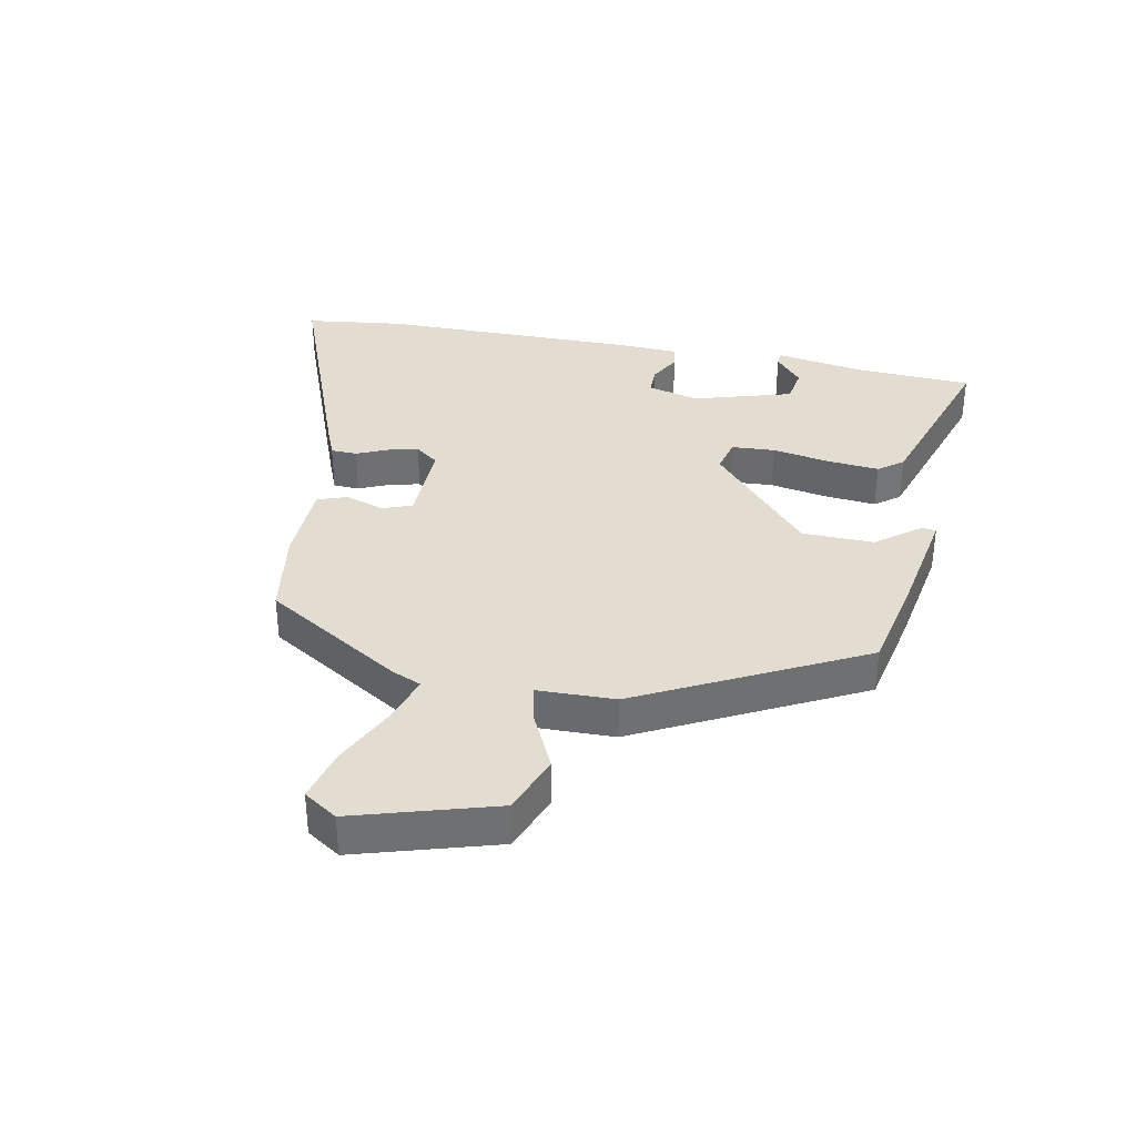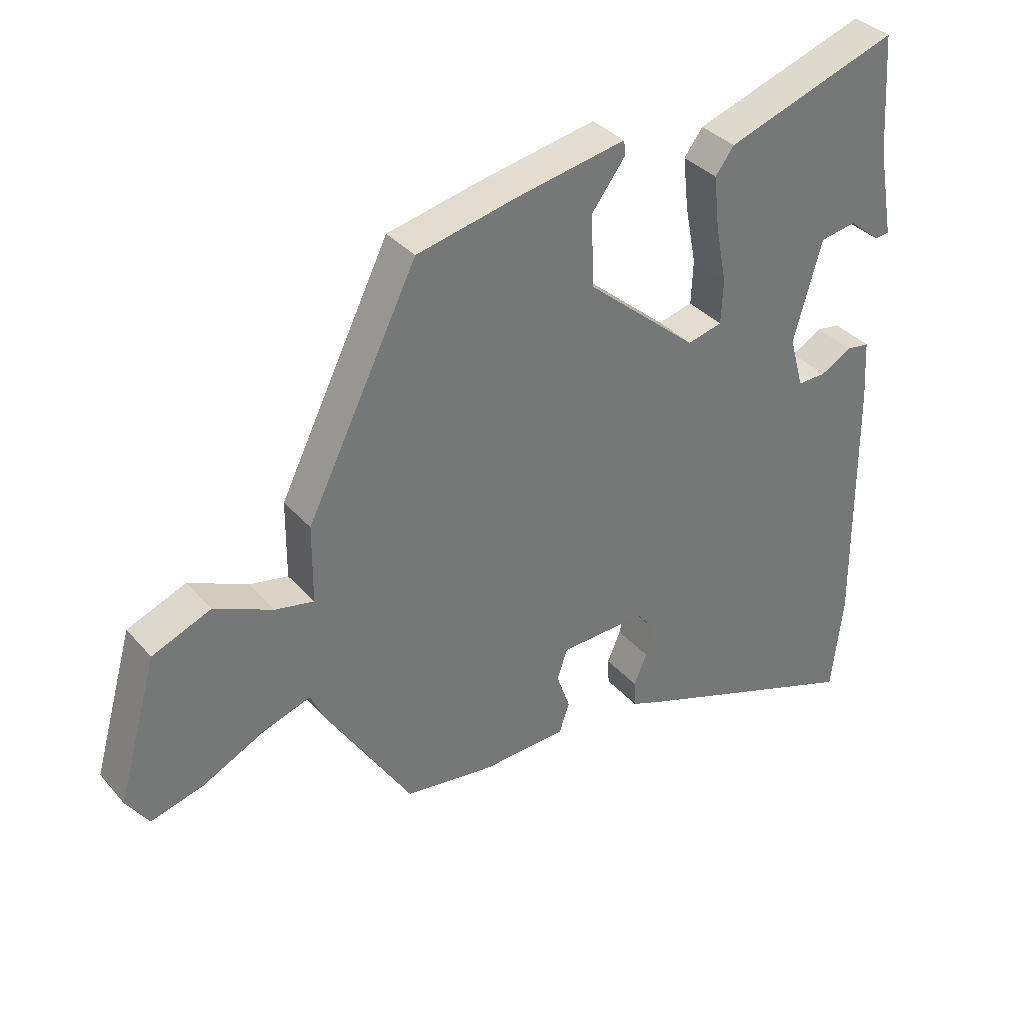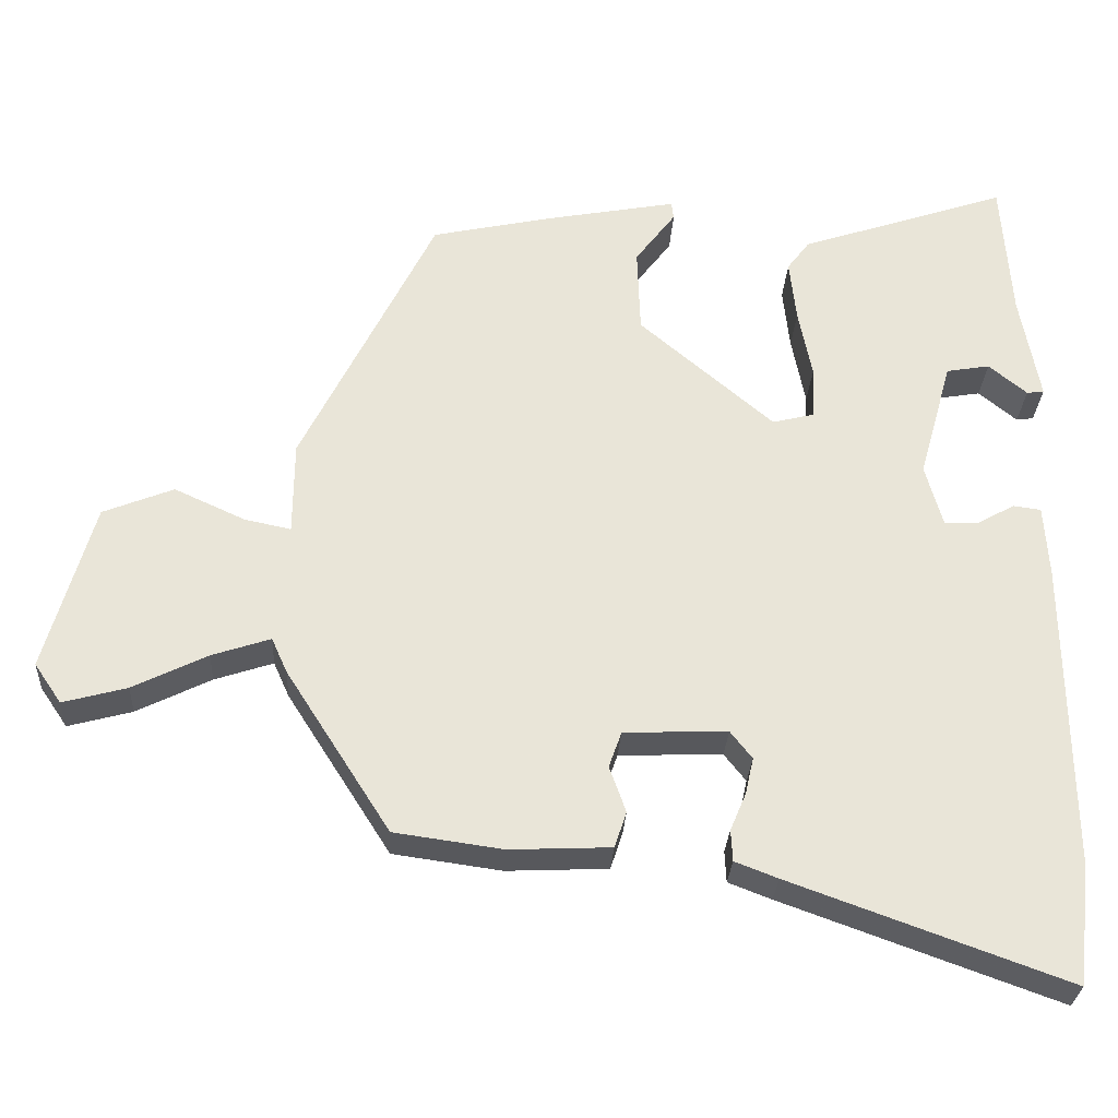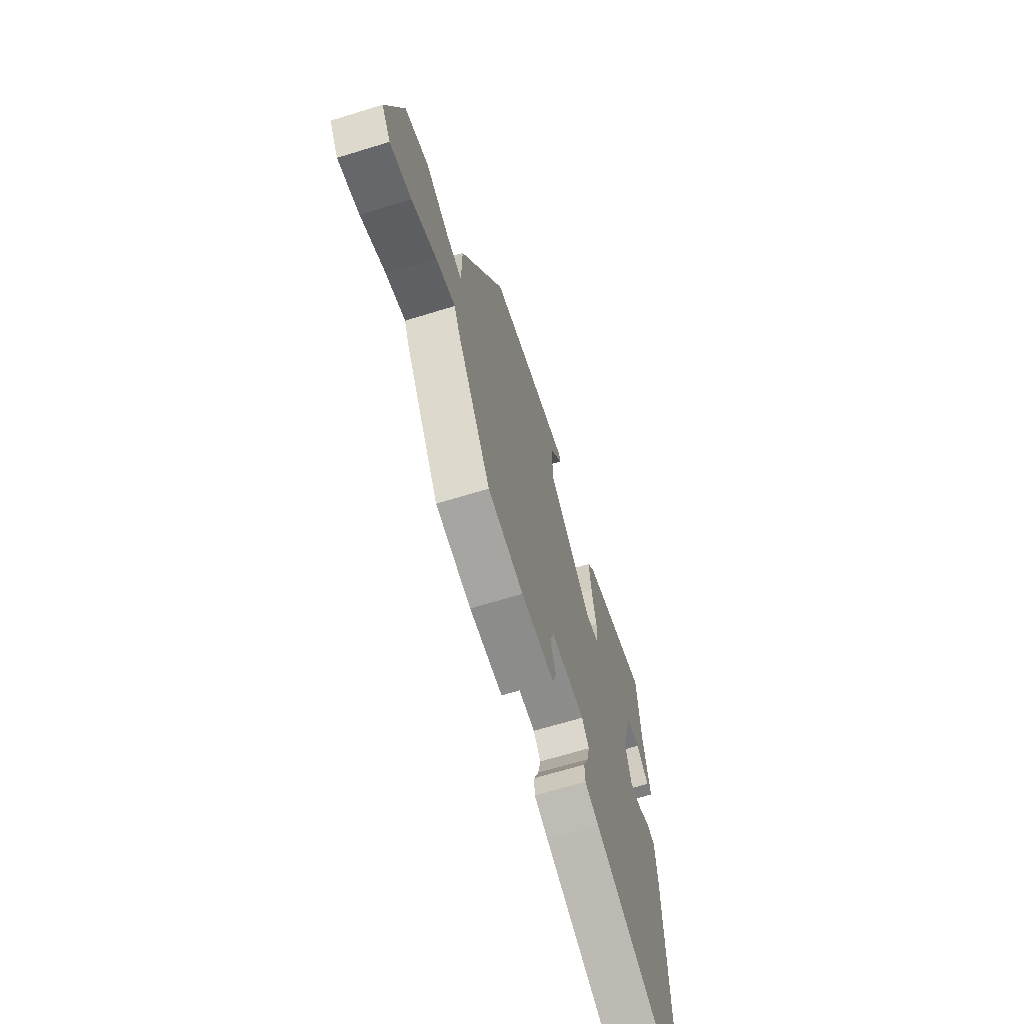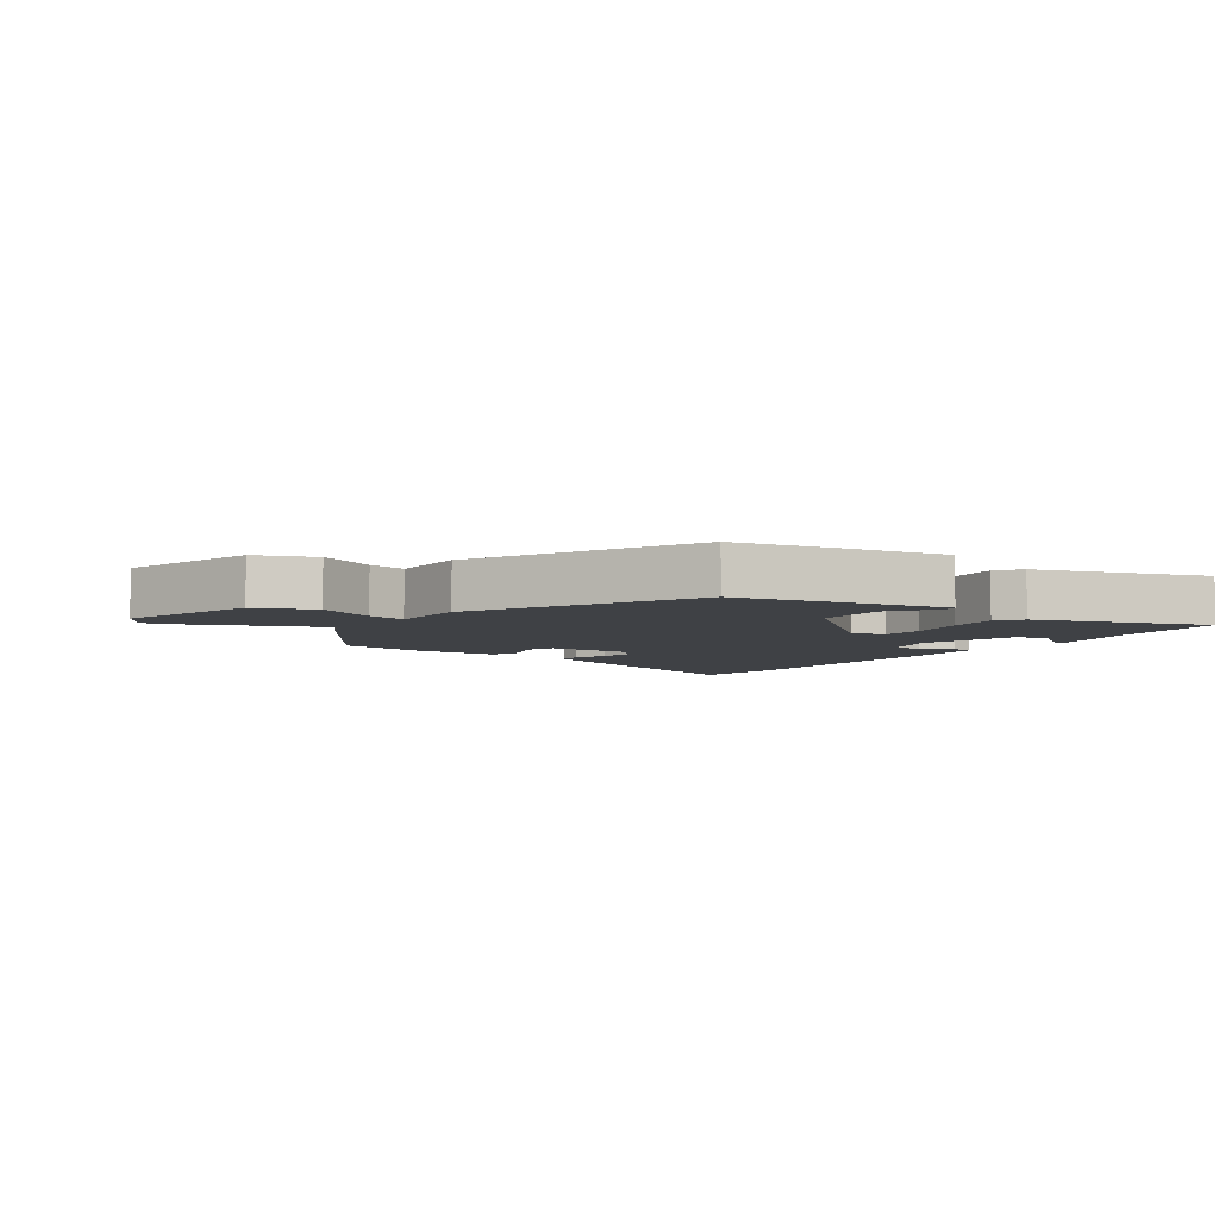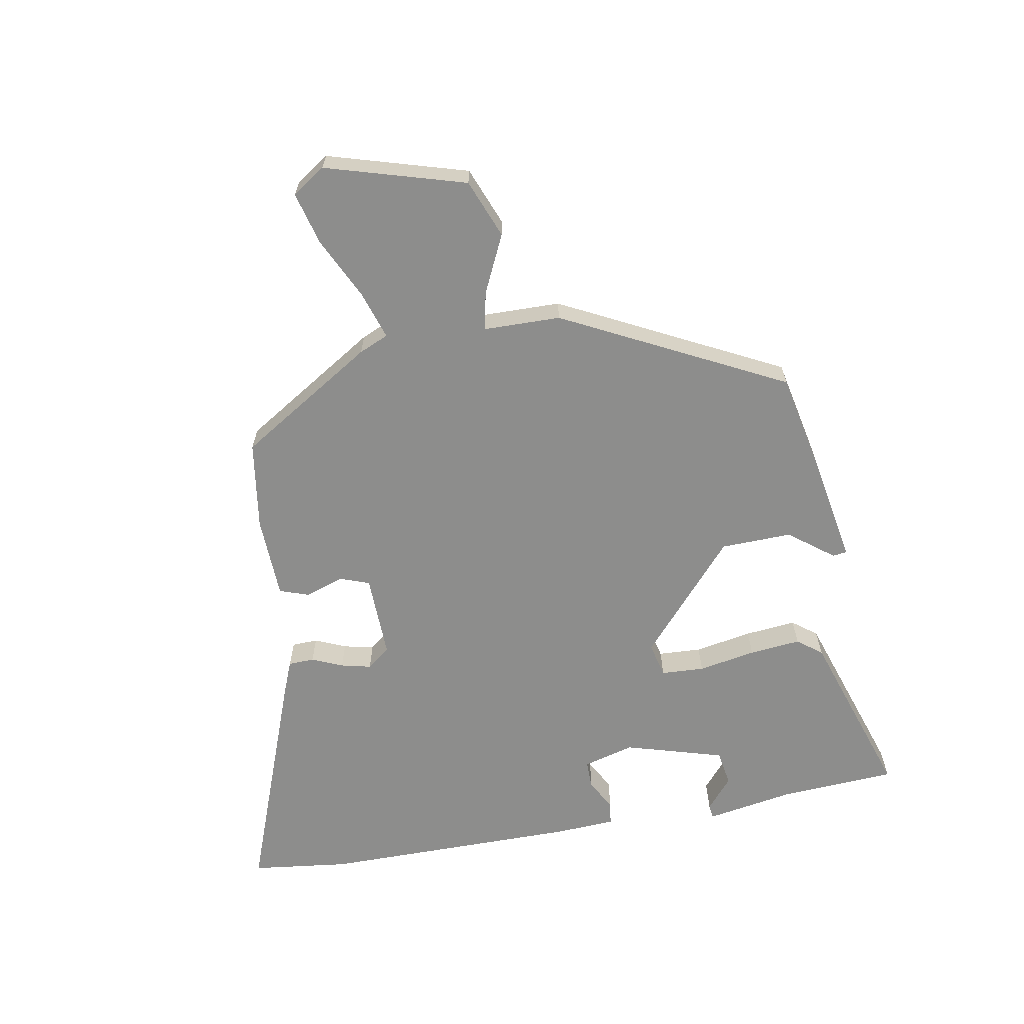
<metadata>
{"format":"obj","ext":"obj","renderer":"f3d","projection":"perspective","resolution":1024,"background":"white","views":[{"elev":35.4,"azim":-79.6,"up":"+Y"},{"elev":35.3,"azim":-35.0,"up":"+Z"},{"elev":-29.0,"azim":-3.2,"up":"+Z"},{"elev":-66.4,"azim":-72.8,"up":"+Z"},{"elev":-5.7,"azim":-34.9,"up":"+Y"},{"elev":-64.4,"azim":-80.3,"up":"+Y"}]}
</metadata>
<code>
v -0.368 0.07 -0.449
v -0.507 0.07 -0.231
v -0.528 0.07 -0.184
v -0.606 0.07 -0.21
v -0.705 0.07 -0.259
v -0.79 0.07 -0.282
v -0.826 0.07 -0.229
v -0.762 0.07 -0.003
v -0.668 0.07 0.035
v -0.574 0.07 -0.008
v -0.512 0.07 -0.021
v -0.511 0.07 0.104
v -0.333 0.07 0.463
v -0.173 0.07 0.498
v 0.003 0.07 0.531
v 0.006 0.07 0.508
v -0.048 0.07 0.436
v -0.044 0.07 0.321
v 0.135 0.07 0.168
v 0.191 0.07 0.182
v 0.194 0.07 0.252
v 0.176 0.07 0.345
v 0.167 0.07 0.428
v 0.197 0.07 0.468
v 0.475 0.07 0.562
v 0.488 0.07 0.374
v 0.514 0.07 0.231
v 0.491 0.07 0.228
v 0.44 0.07 0.27
v 0.382 0.07 0.26
v 0.337 0.07 0.1
v 0.36 0.07 0.017
v 0.406 0.07 0.018
v 0.456 0.07 0.046
v 0.493 0.07 0.041
v 0.499 0.07 -0.055
v 0.503 0.07 -0.474
v 0.485 0.07 -0.633
v 0.116 0.07 -0.5
v 0.059 0.07 -0.478
v 0.057 0.07 -0.436
v 0.078 0.07 -0.386
v 0.089 0.07 -0.337
v 0.06 0.07 -0.3
v -0.078 0.07 -0.305
v -0.095 0.07 -0.353
v -0.073 0.07 -0.415
v -0.089 0.07 -0.463
v -0.224 0.07 -0.469
v -0.368 0 -0.449
v -0.507 0 -0.231
v -0.528 0 -0.184
v -0.606 0 -0.21
v -0.705 0 -0.259
v -0.79 0 -0.282
v -0.826 0 -0.229
v -0.762 0 -0.003
v -0.668 0 0.035
v -0.574 0 -0.008
v -0.512 0 -0.021
v -0.511 0 0.104
v -0.333 0 0.463
v -0.173 0 0.498
v 0.003 0 0.531
v 0.006 0 0.508
v -0.048 0 0.436
v -0.044 0 0.321
v 0.135 0 0.168
v 0.191 0 0.182
v 0.194 0 0.252
v 0.176 0 0.345
v 0.167 0 0.428
v 0.197 0 0.468
v 0.475 0 0.562
v 0.488 0 0.374
v 0.514 0 0.231
v 0.491 0 0.228
v 0.44 0 0.27
v 0.382 0 0.26
v 0.337 0 0.1
v 0.36 0 0.017
v 0.406 0 0.018
v 0.456 0 0.046
v 0.493 0 0.041
v 0.499 0 -0.055
v 0.503 0 -0.474
v 0.485 0 -0.633
v 0.116 0 -0.5
v 0.059 0 -0.478
v 0.057 0 -0.436
v 0.078 0 -0.386
v 0.089 0 -0.337
v 0.06 0 -0.3
v -0.078 0 -0.305
v -0.095 0 -0.353
v -0.073 0 -0.415
v -0.089 0 -0.463
v -0.224 0 -0.469
f 1 2 3
f 49 1 3
f 48 49 3
f 47 48 3
f 46 47 3
f 45 46 3
f 44 45 3
f 40 41 42
f 39 40 42
f 38 39 42
f 37 38 42
f 36 37 42
f 35 36 42
f 34 35 42
f 33 34 42
f 32 33 42 43
f 31 32 43 44
f 26 27 28 29
f 26 29 30
f 25 26 30
f 24 25 30
f 23 24 30
f 22 23 30
f 21 22 30
f 20 21 30 31
f 15 16 17
f 14 15 17
f 13 14 17
f 12 13 17
f 11 12 17
f 11 17 18
f 8 9 10
f 7 8 10
f 6 7 10
f 5 6 10
f 4 5 10
f 3 4 10 11
f 44 3 11
f 31 44 11
f 20 31 11
f 19 20 11
f 11 18 19
f 52 51 50
f 52 50 98
f 52 98 97
f 52 97 96
f 52 96 95
f 52 95 94
f 52 94 93
f 91 90 89
f 91 89 88
f 91 88 87
f 91 87 86
f 91 86 85
f 91 85 84
f 91 84 83
f 91 83 82
f 92 91 82 81
f 93 92 81 80
f 78 77 76 75
f 79 78 75
f 79 75 74
f 79 74 73
f 79 73 72
f 79 72 71
f 79 71 70
f 80 79 70 69
f 66 65 64
f 66 64 63
f 66 63 62
f 66 62 61
f 66 61 60
f 67 66 60
f 59 58 57
f 59 57 56
f 59 56 55
f 59 55 54
f 59 54 53
f 60 59 53 52
f 60 52 93
f 60 93 80
f 60 80 69
f 60 69 68
f 68 67 60
f 1 50 51 2
f 2 51 52 3
f 3 52 53 4
f 4 53 54 5
f 5 54 55 6
f 6 55 56 7
f 7 56 57 8
f 8 57 58 9
f 9 58 59 10
f 10 59 60 11
f 11 60 61 12
f 12 61 62 13
f 13 62 63 14
f 14 63 64 15
f 15 64 65 16
f 16 65 66 17
f 17 66 67 18
f 18 67 68 19
f 19 68 69 20
f 20 69 70 21
f 21 70 71 22
f 22 71 72 23
f 23 72 73 24
f 24 73 74 25
f 25 74 75 26
f 26 75 76 27
f 27 76 77 28
f 28 77 78 29
f 29 78 79 30
f 30 79 80 31
f 31 80 81 32
f 32 81 82 33
f 33 82 83 34
f 34 83 84 35
f 35 84 85 36
f 36 85 86 37
f 37 86 87 38
f 38 87 88 39
f 39 88 89 40
f 40 89 90 41
f 41 90 91 42
f 42 91 92 43
f 43 92 93 44
f 44 93 94 45
f 45 94 95 46
f 46 95 96 47
f 47 96 97 48
f 48 97 98 49
f 49 98 50 1

</code>
